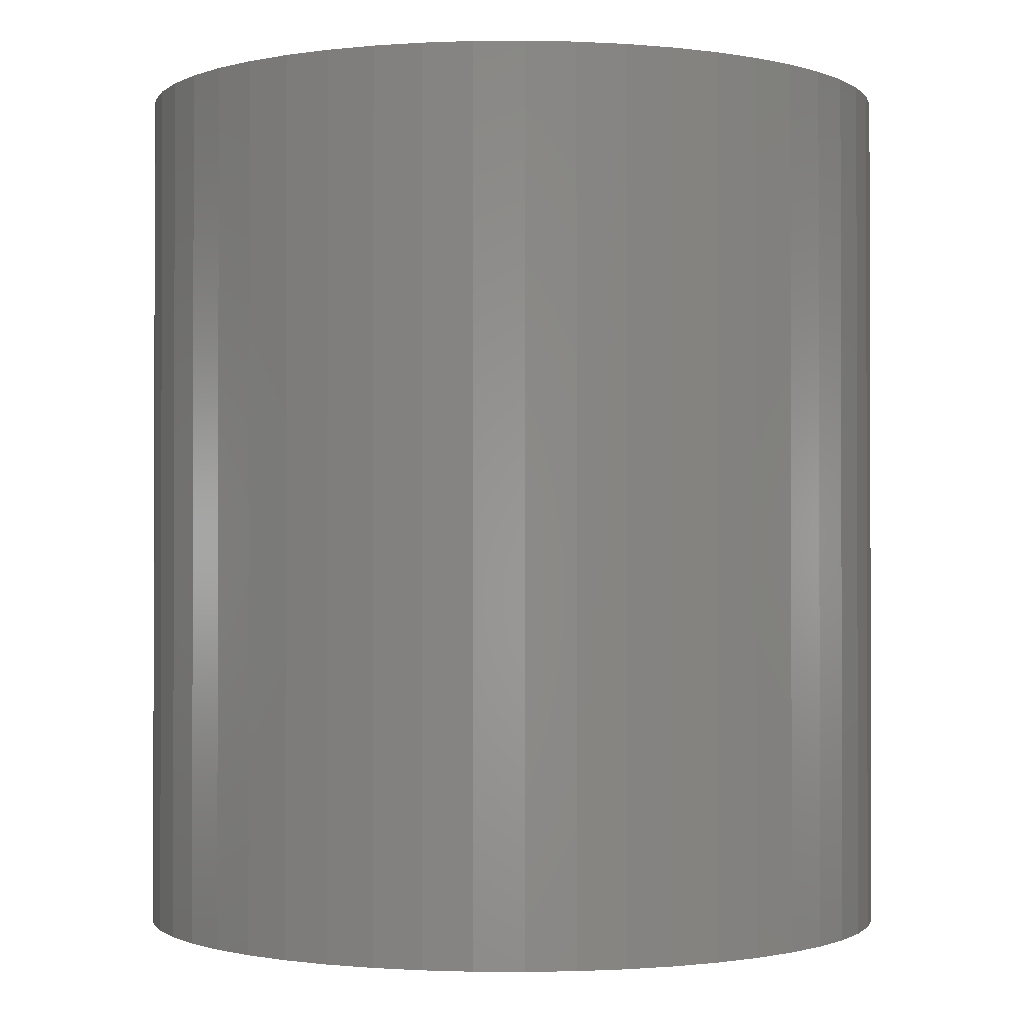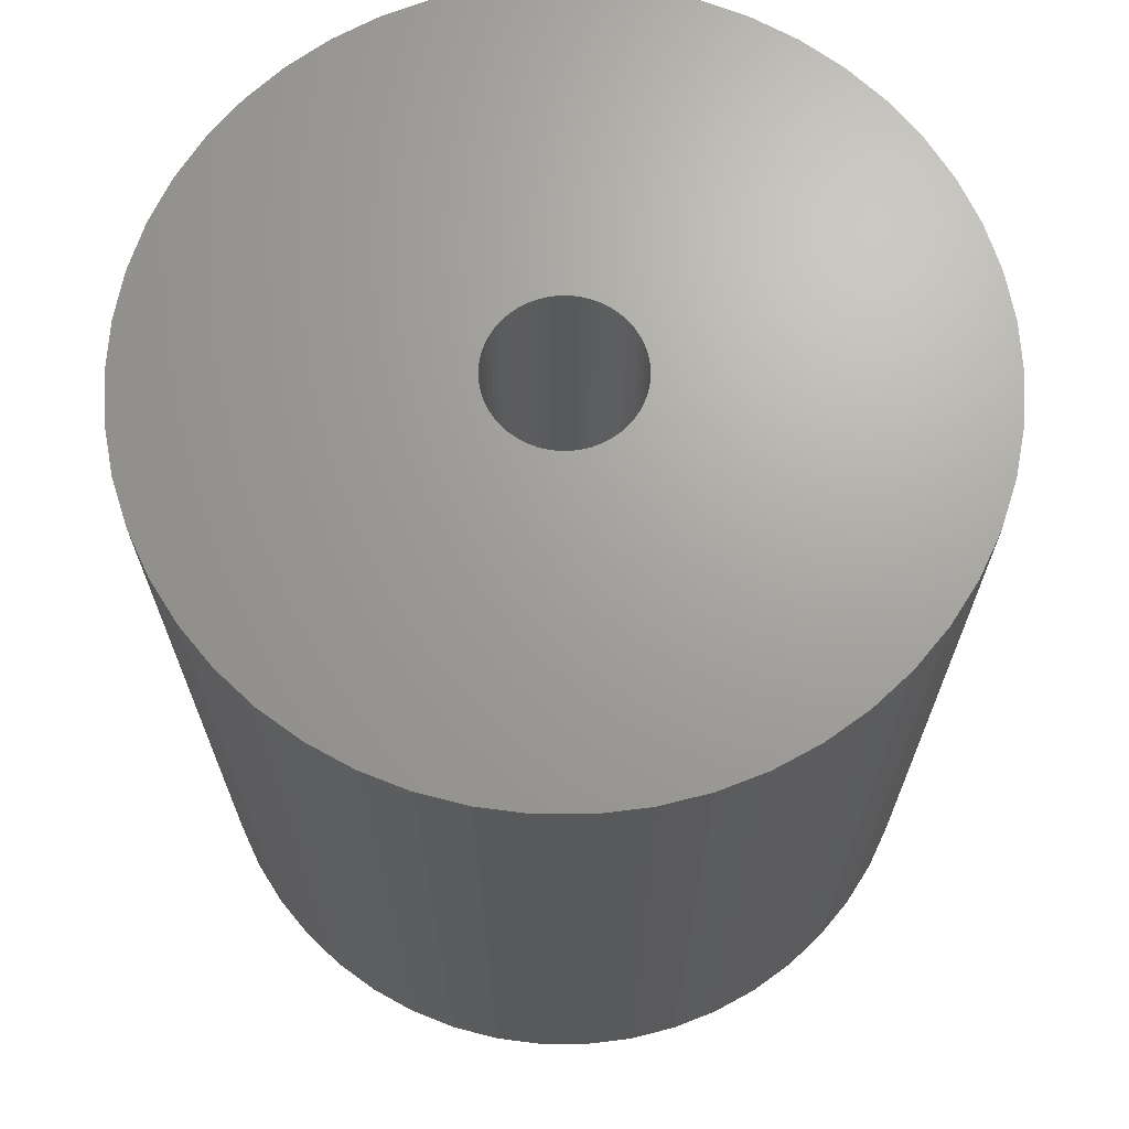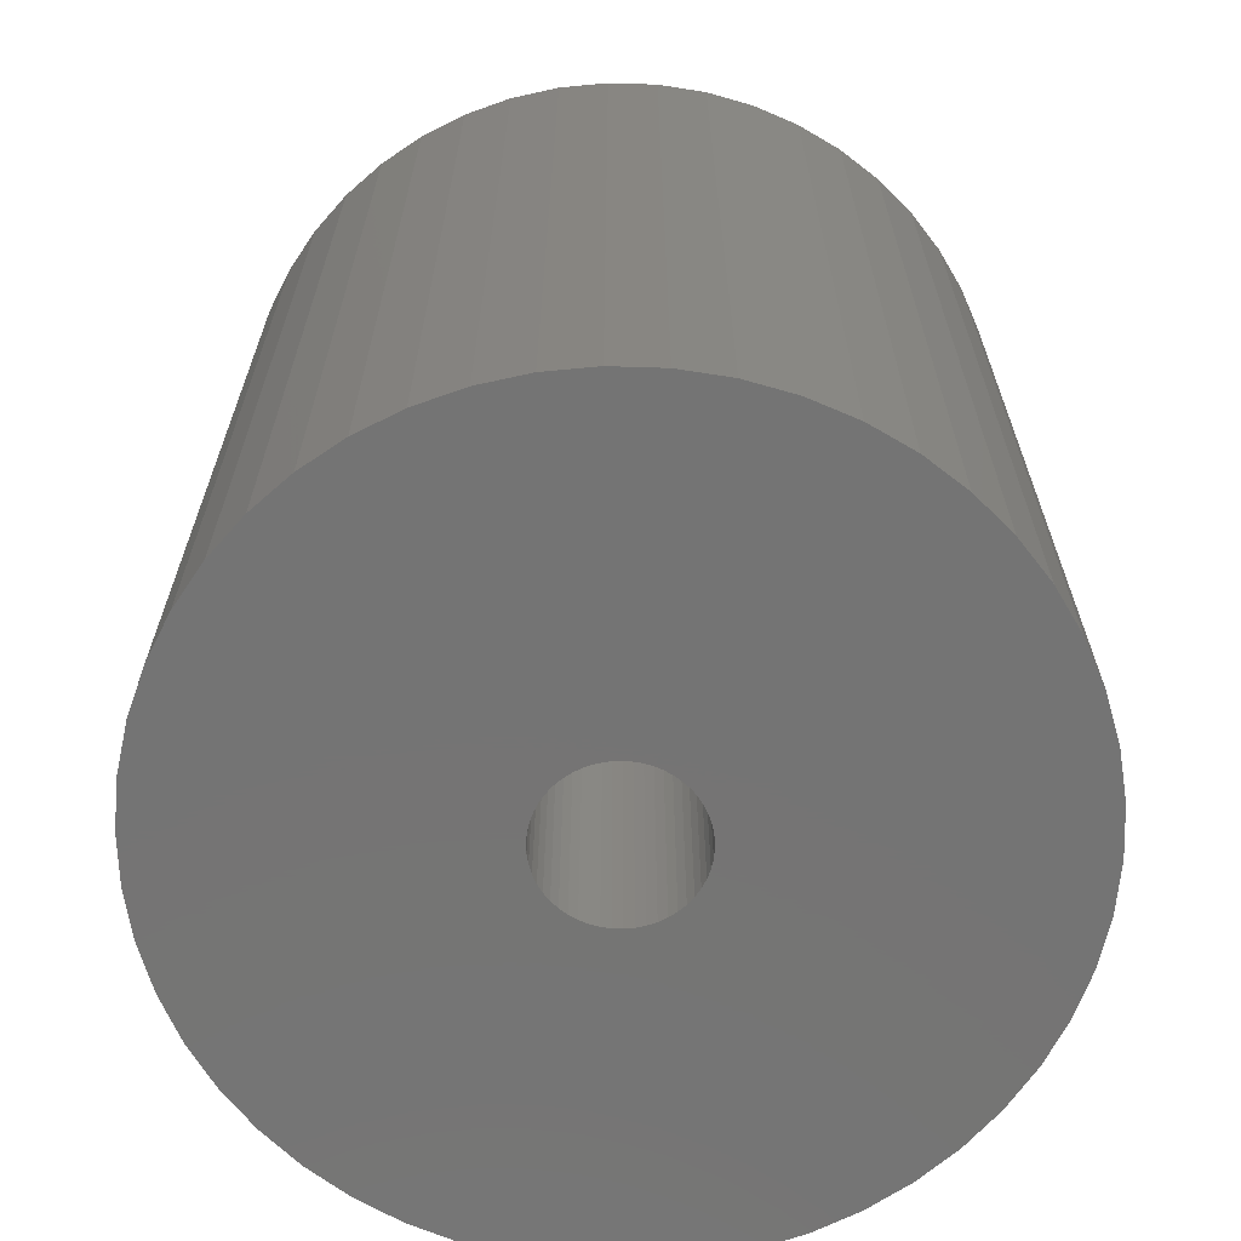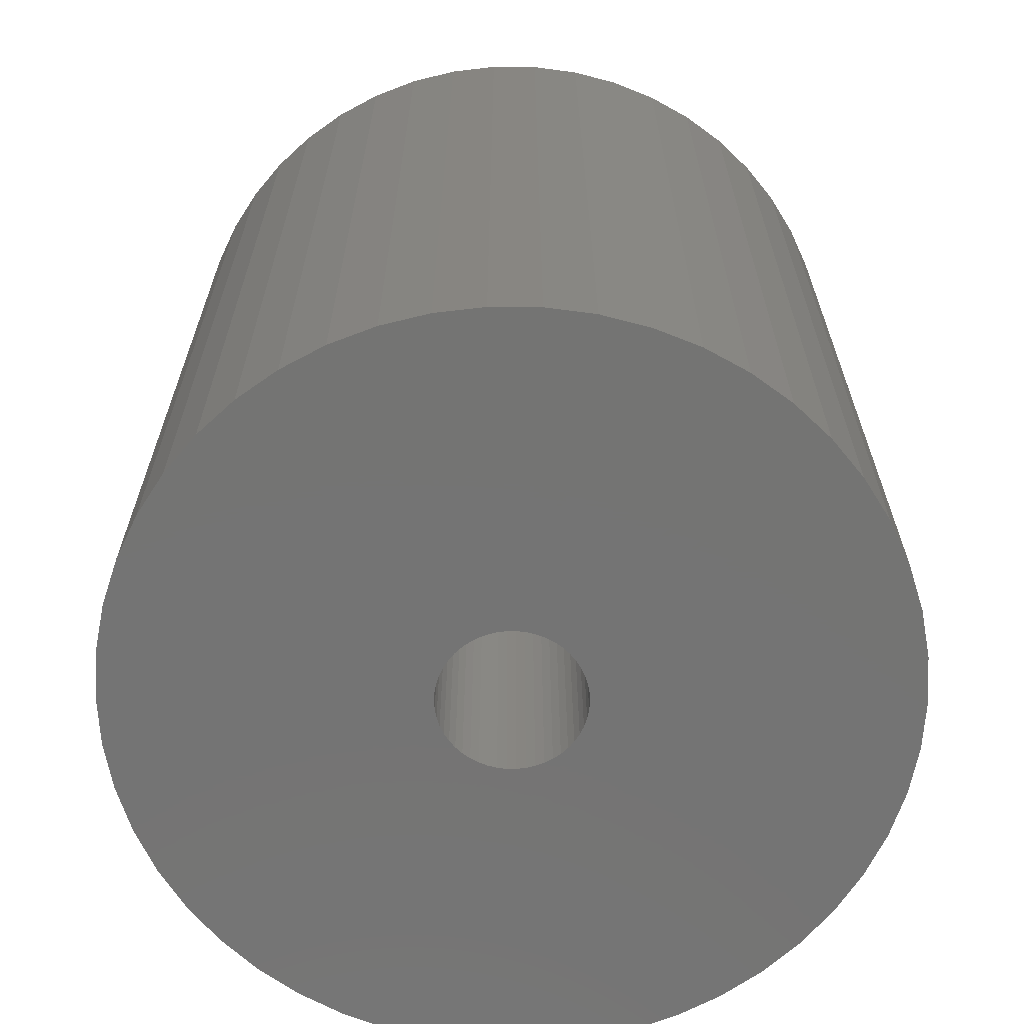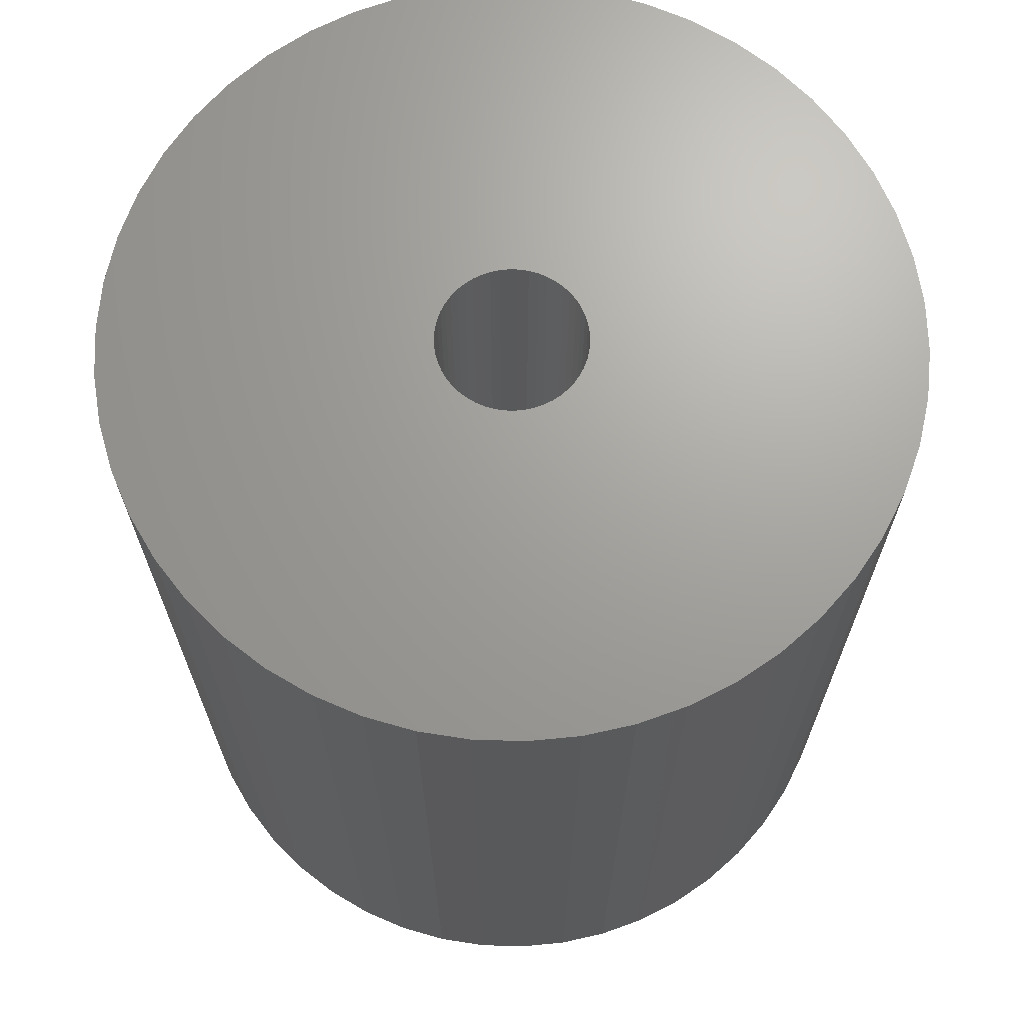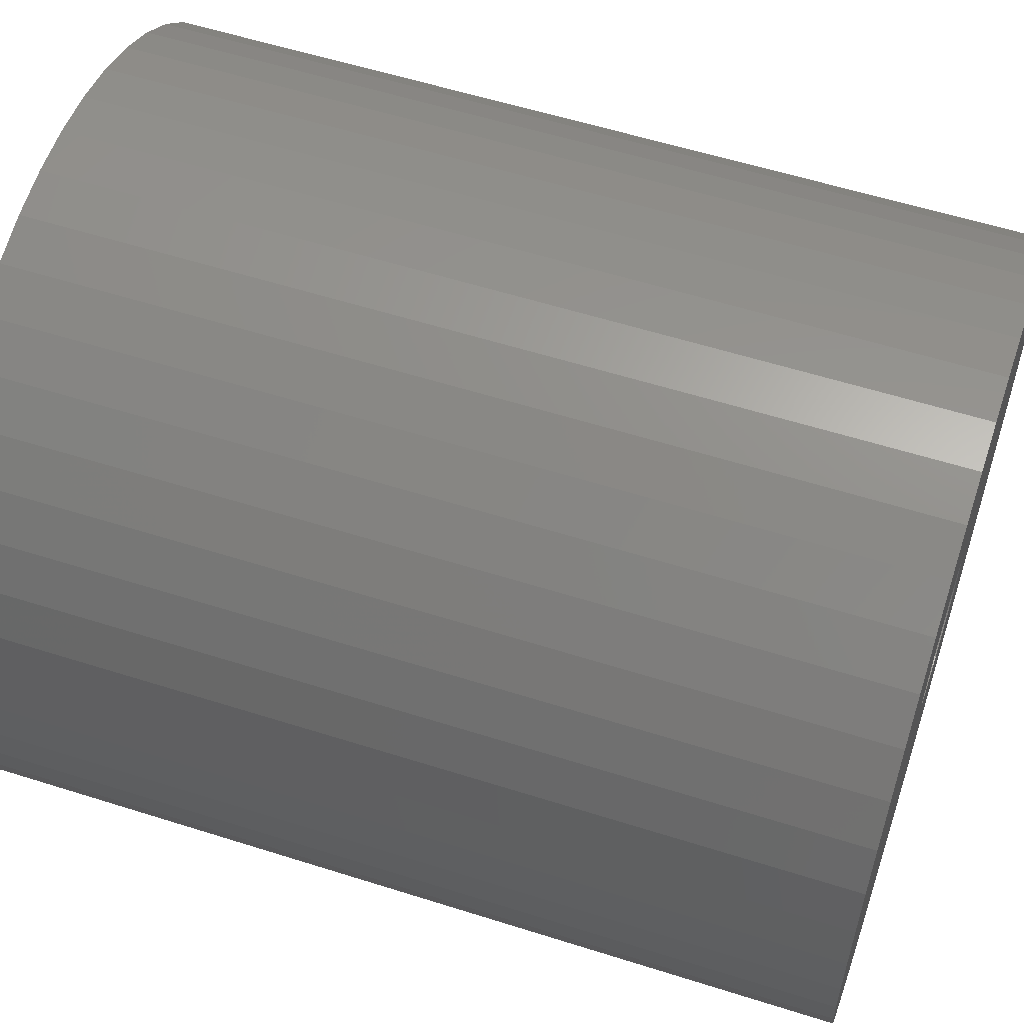
<metadata>
{"format":"stl","ext":"stl","renderer":"f3d","projection":"perspective","resolution":1024,"background":"white","views":[{"elev":-1.0,"azim":73.8,"up":"+Z"},{"elev":68.2,"azim":50.5,"up":"+Z"},{"elev":-66.6,"azim":-52.2,"up":"+Z"},{"elev":-66.2,"azim":-108.4,"up":"+Z"},{"elev":68.4,"azim":88.1,"up":"+Z"},{"elev":57.2,"azim":-71.7,"up":"+Y"}]}
</metadata>
<code>
# stl→obj: 200 verts, 400 faces
v 12 0 13.5
v 11.91 1.504 -13.5
v 11.91 1.504 13.5
v 12 0 -13.5
v -12 0 -13.5
v -11.91 1.504 13.5
v -11.91 1.504 -13.5
v -12 0 13.5
v 0.7535 11.98 -13.5
v -0.7535 11.98 13.5
v 0.7535 11.98 13.5
v -0.7535 11.98 -13.5
v -0.7535 -11.98 -13.5
v 0.7535 -11.98 13.5
v -0.7535 -11.98 13.5
v 0.7535 -11.98 -13.5
v 8.748 8.215 -13.5
v 7.649 9.246 13.5
v 8.748 8.215 13.5
v 7.649 9.246 -13.5
v -7.649 9.246 -13.5
v -8.748 8.215 13.5
v -7.649 9.246 13.5
v -8.748 8.215 -13.5
v -3.708 11.41 -13.5
v -5.109 10.86 13.5
v -3.708 11.41 13.5
v -5.109 10.86 -13.5
v 9.708 -7.053 13.5
v 10.52 -5.781 -13.5
v 10.52 -5.781 13.5
v 9.708 -7.053 -13.5
v 11.16 4.417 13.5
v 10.52 5.781 -13.5
v 10.52 5.781 13.5
v 11.16 4.417 -13.5
v 11.62 2.984 -13.5
v 11.62 2.984 13.5
v 9.708 7.053 -13.5
v 9.708 7.053 13.5
v 5.109 10.86 -13.5
v 3.708 11.41 13.5
v 5.109 10.86 13.5
v 3.708 11.41 -13.5
v 2.249 11.79 13.5
v 2.249 11.79 -13.5
v 6.43 10.13 -13.5
v 6.43 10.13 13.5
v -11.16 4.417 -13.5
v -10.52 5.781 13.5
v -10.52 5.781 -13.5
v -11.16 4.417 13.5
v -9.708 7.053 -13.5
v -9.708 7.053 13.5
v -11.62 2.984 -13.5
v -11.62 2.984 13.5
v -2.249 11.79 13.5
v -2.249 11.79 -13.5
v 2.249 -11.79 13.5
v 2.249 -11.79 -13.5
v 2.25 0 13.5
v 2.232 0.282 13.5
v 11.91 -1.504 13.5
v 2.179 0.5596 13.5
v 2.232 -0.282 13.5
v 2.092 0.8283 13.5
v 11.62 -2.984 13.5
v 1.972 1.084 13.5
v 2.179 -0.5596 13.5
v 1.82 1.323 13.5
v 11.16 -4.417 13.5
v 1.64 1.54 13.5
v 2.092 -0.8283 13.5
v 1.434 1.734 13.5
v 1.206 1.9 13.5
v 1.972 -1.084 13.5
v 0.958 2.036 13.5
v 1.82 -1.323 13.5
v 0.6953 2.14 13.5
v 0.4216 2.21 13.5
v 0.1413 2.246 13.5
v -0.1413 2.246 13.5
v -0.4216 2.21 13.5
v -0.6953 2.14 13.5
v -0.958 2.036 13.5
v -1.206 1.9 13.5
v -6.43 10.13 13.5
v -1.434 1.734 13.5
v -1.64 1.54 13.5
v -1.82 1.323 13.5
v 8.748 -8.215 13.5
v 1.64 -1.54 13.5
v 7.649 -9.246 13.5
v 1.434 -1.734 13.5
v 6.43 -10.13 13.5
v 1.206 -1.9 13.5
v 5.109 -10.86 13.5
v 0.958 -2.036 13.5
v 3.708 -11.41 13.5
v 0.6953 -2.14 13.5
v 0.4216 -2.21 13.5
v 0.1413 -2.246 13.5
v -0.1413 -2.246 13.5
v -0.4216 -2.21 13.5
v -2.249 -11.79 13.5
v -0.6953 -2.14 13.5
v -3.708 -11.41 13.5
v -0.958 -2.036 13.5
v -5.109 -10.86 13.5
v -1.206 -1.9 13.5
v -6.43 -10.13 13.5
v -1.434 -1.734 13.5
v -7.649 -9.246 13.5
v -1.64 -1.54 13.5
v -8.748 -8.215 13.5
v -1.82 -1.323 13.5
v -9.708 -7.053 13.5
v -1.972 -1.084 13.5
v -10.52 -5.781 13.5
v -2.092 -0.8283 13.5
v -11.16 -4.417 13.5
v -2.179 -0.5596 13.5
v -11.62 -2.984 13.5
v -2.232 -0.282 13.5
v -11.91 -1.504 13.5
v -2.25 0 13.5
v -1.972 1.084 13.5
v -2.092 0.8283 13.5
v -2.179 0.5596 13.5
v -2.232 0.282 13.5
v -6.43 10.13 -13.5
v 11.91 -1.504 -13.5
v 8.748 -8.215 -13.5
v 11.62 -2.984 -13.5
v 11.16 -4.417 -13.5
v -8.748 -8.215 -13.5
v -7.649 -9.246 -13.5
v -10.52 -5.781 -13.5
v -11.16 -4.417 -13.5
v -9.708 -7.053 -13.5
v 2.25 0 -13.5
v 2.232 -0.282 -13.5
v 2.179 -0.5596 -13.5
v 2.232 0.282 -13.5
v 2.092 -0.8283 -13.5
v 1.972 -1.084 -13.5
v 2.179 0.5596 -13.5
v 1.82 -1.323 -13.5
v 1.64 -1.54 -13.5
v 7.649 -9.246 -13.5
v 2.092 0.8283 -13.5
v 1.434 -1.734 -13.5
v 6.43 -10.13 -13.5
v 1.206 -1.9 -13.5
v 5.109 -10.86 -13.5
v 1.972 1.084 -13.5
v 0.958 -2.036 -13.5
v 3.708 -11.41 -13.5
v 1.82 1.323 -13.5
v 0.6953 -2.14 -13.5
v 0.4216 -2.21 -13.5
v 0.1413 -2.246 -13.5
v -0.1413 -2.246 -13.5
v -0.4216 -2.21 -13.5
v -2.249 -11.79 -13.5
v -0.6953 -2.14 -13.5
v -3.708 -11.41 -13.5
v -0.958 -2.036 -13.5
v -5.109 -10.86 -13.5
v -1.206 -1.9 -13.5
v -6.43 -10.13 -13.5
v -1.434 -1.734 -13.5
v -1.64 -1.54 -13.5
v -1.82 -1.323 -13.5
v 1.64 1.54 -13.5
v 1.434 1.734 -13.5
v 1.206 1.9 -13.5
v 0.958 2.036 -13.5
v 0.6953 2.14 -13.5
v 0.4216 2.21 -13.5
v 0.1413 2.246 -13.5
v -0.1413 2.246 -13.5
v -0.4216 2.21 -13.5
v -0.6953 2.14 -13.5
v -0.958 2.036 -13.5
v -1.206 1.9 -13.5
v -1.434 1.734 -13.5
v -1.64 1.54 -13.5
v -1.82 1.323 -13.5
v -1.972 1.084 -13.5
v -2.092 0.8283 -13.5
v -2.179 0.5596 -13.5
v -2.232 0.282 -13.5
v -2.25 0 -13.5
v -1.972 -1.084 -13.5
v -2.092 -0.8283 -13.5
v -2.179 -0.5596 -13.5
v -11.62 -2.984 -13.5
v -2.232 -0.282 -13.5
v -11.91 -1.504 -13.5
f 1 2 3
f 2 1 4
f 5 6 7
f 6 5 8
f 9 10 11
f 10 9 12
f 13 14 15
f 14 13 16
f 17 18 19
f 18 17 20
f 21 22 23
f 22 21 24
f 25 26 27
f 26 25 28
f 29 30 31
f 30 29 32
f 33 34 35
f 34 33 36
f 3 37 38
f 37 3 2
f 35 39 40
f 39 35 34
f 41 42 43
f 42 41 44
f 44 45 42
f 45 44 46
f 47 43 48
f 43 47 41
f 49 50 51
f 50 49 52
f 53 22 24
f 22 53 54
f 55 52 49
f 52 55 56
f 12 57 10
f 57 12 58
f 16 59 14
f 59 16 60
f 38 36 33
f 36 38 37
f 40 17 19
f 17 40 39
f 46 11 45
f 11 46 9
f 20 48 18
f 48 20 47
f 51 54 53
f 54 51 50
f 7 56 55
f 56 7 6
f 61 1 3
f 62 3 38
f 1 61 63
f 64 38 33
f 65 63 61
f 66 33 35
f 63 65 67
f 68 35 40
f 69 67 65
f 70 40 19
f 67 69 71
f 72 19 18
f 73 71 69
f 74 18 48
f 71 73 31
f 75 48 43
f 76 31 73
f 77 43 42
f 31 76 29
f 78 29 76
f 79 42 45
f 3 62 61
f 38 64 62
f 33 66 64
f 35 68 66
f 40 70 68
f 19 72 70
f 18 74 72
f 48 75 74
f 43 77 75
f 80 45 11
f 42 79 77
f 45 80 79
f 11 81 80
f 11 82 81
f 10 82 11
f 82 10 83
f 57 83 10
f 83 57 84
f 27 84 57
f 84 27 85
f 26 85 27
f 85 26 86
f 87 86 26
f 86 87 88
f 23 88 87
f 88 23 89
f 22 89 23
f 89 22 90
f 54 90 22
f 29 78 91
f 92 91 78
f 91 92 93
f 94 93 92
f 93 94 95
f 96 95 94
f 95 96 97
f 98 97 96
f 97 98 99
f 100 99 98
f 99 100 59
f 101 59 100
f 59 101 14
f 102 14 101
f 103 14 102
f 15 103 104
f 105 104 106
f 103 15 14
f 107 106 108
f 109 108 110
f 111 110 112
f 113 112 114
f 115 114 116
f 117 116 118
f 119 118 120
f 121 120 122
f 123 122 124
f 104 105 15
f 125 124 126
f 90 54 127
f 106 107 105
f 50 127 54
f 108 109 107
f 127 50 128
f 110 111 109
f 52 128 50
f 112 113 111
f 128 52 129
f 114 115 113
f 56 129 52
f 116 117 115
f 129 56 130
f 118 119 117
f 6 130 56
f 120 121 119
f 130 6 126
f 122 123 121
f 8 126 6
f 124 125 123
f 126 8 125
f 28 87 26
f 87 28 131
f 131 23 87
f 23 131 21
f 58 27 57
f 27 58 25
f 63 4 1
f 4 63 132
f 91 32 29
f 32 91 133
f 71 134 67
f 134 71 135
f 67 132 63
f 132 67 134
f 136 113 115
f 113 136 137
f 138 121 139
f 121 138 119
f 136 117 140
f 117 136 115
f 141 4 132
f 142 132 134
f 4 141 2
f 143 134 135
f 144 2 141
f 145 135 30
f 2 144 37
f 146 30 32
f 147 37 144
f 148 32 133
f 37 147 36
f 149 133 150
f 151 36 147
f 152 150 153
f 36 151 34
f 154 153 155
f 156 34 151
f 157 155 158
f 34 156 39
f 159 39 156
f 160 158 60
f 132 142 141
f 134 143 142
f 135 145 143
f 30 146 145
f 32 148 146
f 133 149 148
f 150 152 149
f 153 154 152
f 155 157 154
f 161 60 16
f 158 160 157
f 60 161 160
f 16 162 161
f 16 163 162
f 13 163 16
f 163 13 164
f 165 164 13
f 164 165 166
f 167 166 165
f 166 167 168
f 169 168 167
f 168 169 170
f 171 170 169
f 170 171 172
f 137 172 171
f 172 137 173
f 136 173 137
f 173 136 174
f 140 174 136
f 39 159 17
f 175 17 159
f 17 175 20
f 176 20 175
f 20 176 47
f 177 47 176
f 47 177 41
f 178 41 177
f 41 178 44
f 179 44 178
f 44 179 46
f 180 46 179
f 46 180 9
f 181 9 180
f 182 9 181
f 12 182 183
f 58 183 184
f 182 12 9
f 25 184 185
f 28 185 186
f 131 186 187
f 21 187 188
f 24 188 189
f 53 189 190
f 51 190 191
f 49 191 192
f 55 192 193
f 183 58 12
f 7 193 194
f 174 140 195
f 184 25 58
f 138 195 140
f 185 28 25
f 195 138 196
f 186 131 28
f 139 196 138
f 187 21 131
f 196 139 197
f 188 24 21
f 198 197 139
f 189 53 24
f 197 198 199
f 190 51 53
f 200 199 198
f 191 49 51
f 199 200 194
f 192 55 49
f 5 194 200
f 193 7 55
f 194 5 7
f 150 91 93
f 91 150 133
f 31 135 71
f 135 31 30
f 169 107 109
f 107 169 167
f 139 123 198
f 123 139 121
f 158 97 99
f 97 158 155
f 60 99 59
f 99 60 158
f 137 111 113
f 111 137 171
f 171 109 111
f 109 171 169
f 140 119 138
f 119 140 117
f 198 125 200
f 125 198 123
f 200 8 5
f 8 200 125
f 153 93 95
f 93 153 150
f 155 95 97
f 95 155 153
f 167 105 107
f 105 167 165
f 165 15 105
f 15 165 13
f 129 191 128
f 191 129 192
f 156 70 159
f 70 156 68
f 180 79 80
f 79 180 179
f 179 77 79
f 77 179 178
f 185 84 85
f 84 185 184
f 128 190 127
f 190 128 191
f 143 65 142
f 65 143 69
f 176 72 74
f 72 176 175
f 177 74 75
f 74 177 176
f 130 192 129
f 192 130 193
f 90 188 89
f 188 90 189
f 186 85 86
f 85 186 185
f 183 82 83
f 82 183 182
f 141 62 144
f 62 141 61
f 145 69 143
f 69 145 73
f 172 114 112
f 114 172 173
f 118 196 120
f 196 118 195
f 152 96 94
f 96 152 154
f 159 72 175
f 72 159 70
f 182 81 82
f 81 182 181
f 178 75 77
f 75 178 177
f 126 193 130
f 193 126 194
f 127 189 90
f 189 127 190
f 184 83 84
f 83 184 183
f 187 86 88
f 86 187 186
f 188 88 89
f 88 188 187
f 148 76 146
f 76 148 78
f 162 103 102
f 103 162 163
f 120 197 122
f 197 120 196
f 114 174 116
f 174 114 173
f 161 102 101
f 102 161 162
f 151 68 156
f 68 151 66
f 147 66 151
f 66 147 64
f 144 64 147
f 64 144 62
f 181 80 81
f 80 181 180
f 142 61 141
f 61 142 65
f 146 73 145
f 73 146 76
f 166 108 106
f 108 166 168
f 157 100 98
f 100 157 160
f 160 101 100
f 101 160 161
f 149 78 148
f 78 149 92
f 168 110 108
f 110 168 170
f 122 199 124
f 199 122 197
f 124 194 126
f 194 124 199
f 116 195 118
f 195 116 174
f 154 98 96
f 98 154 157
f 149 94 92
f 94 149 152
f 170 112 110
f 112 170 172
f 164 106 104
f 106 164 166
f 163 104 103
f 104 163 164

</code>
